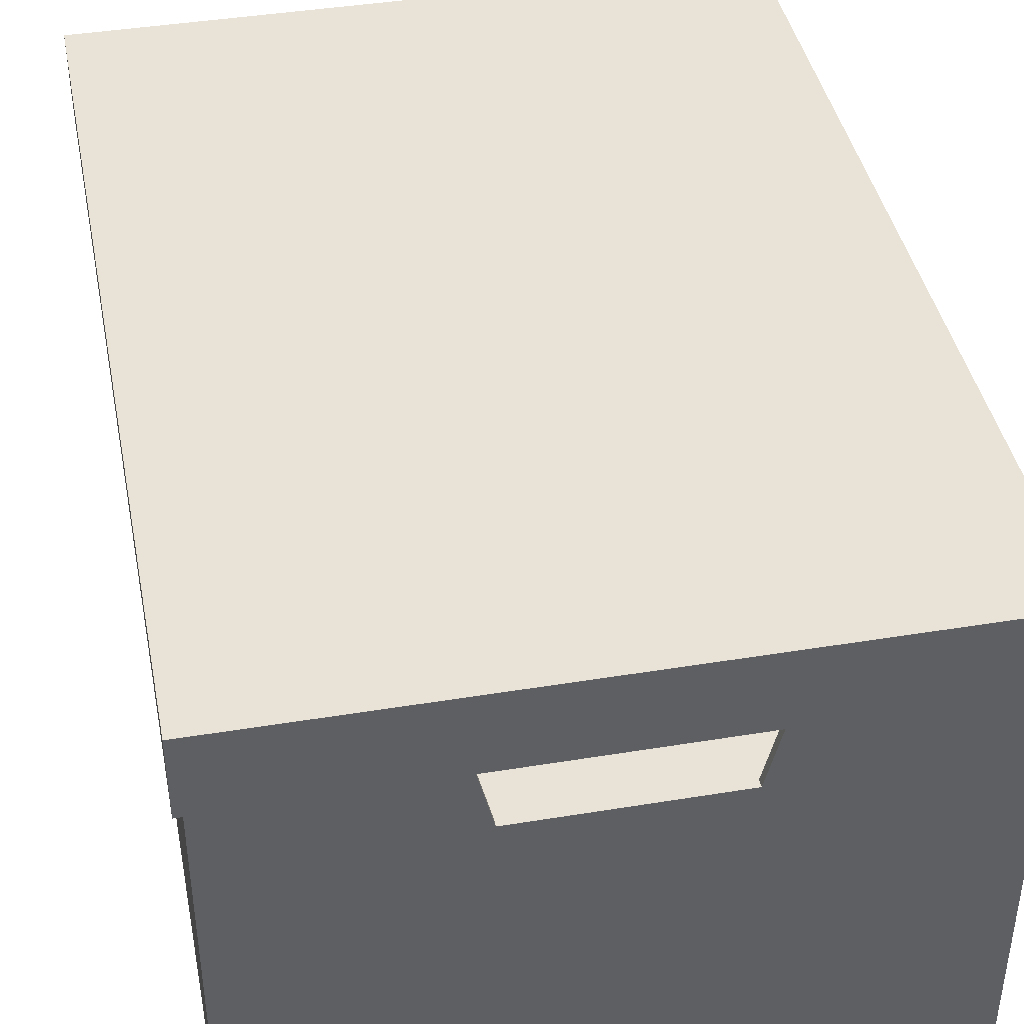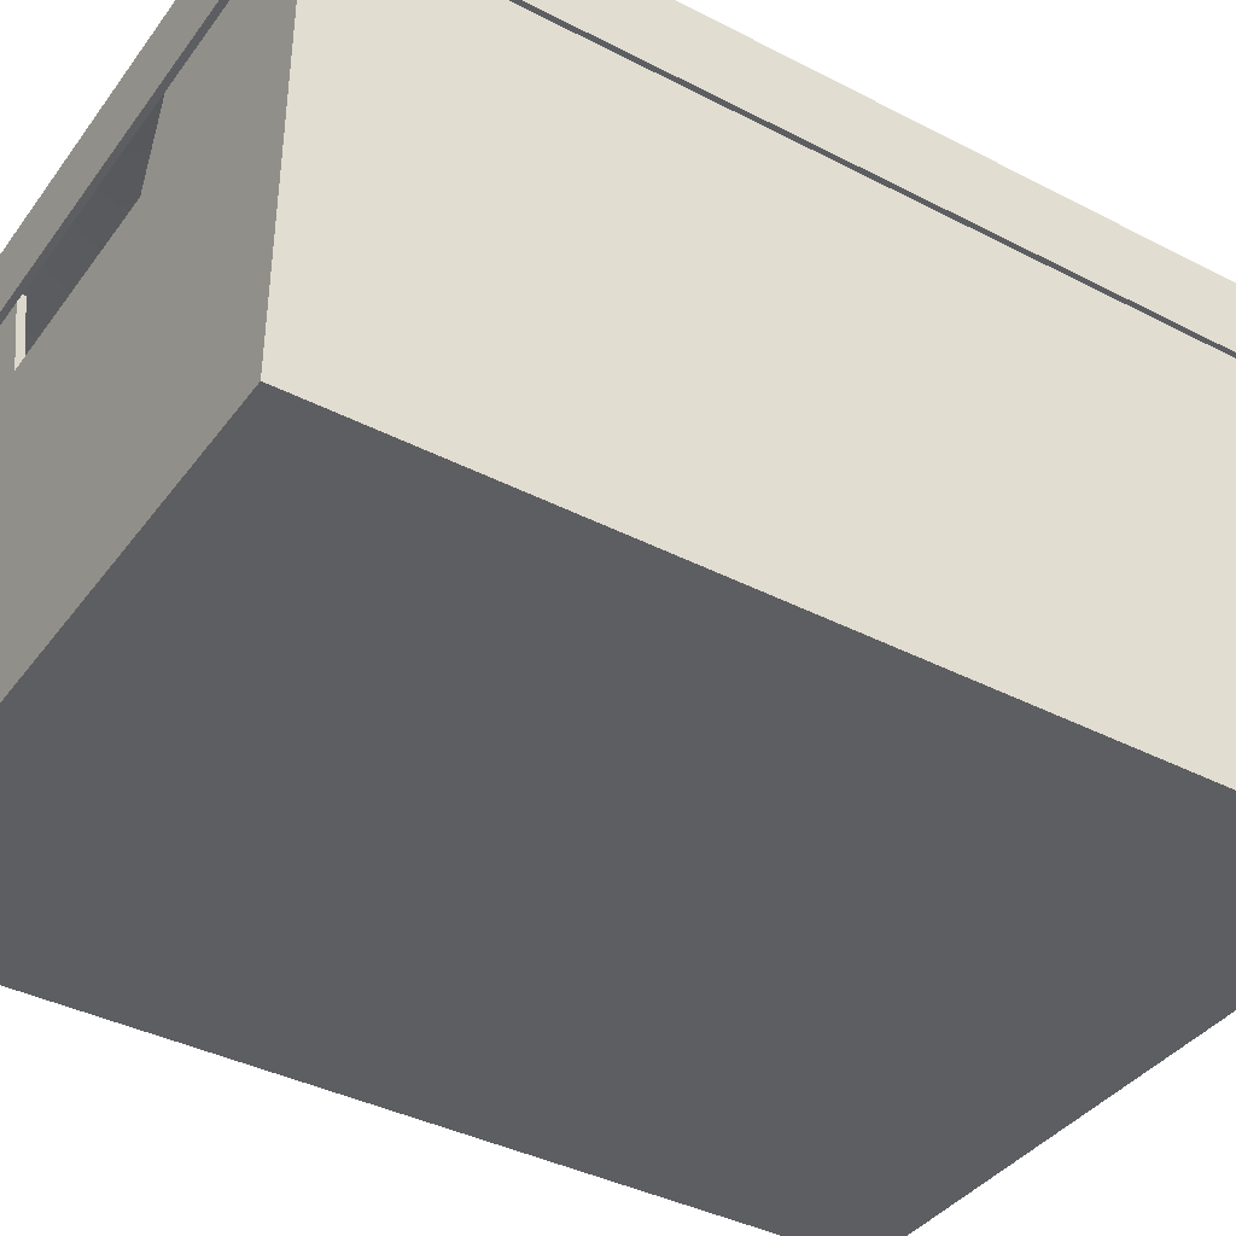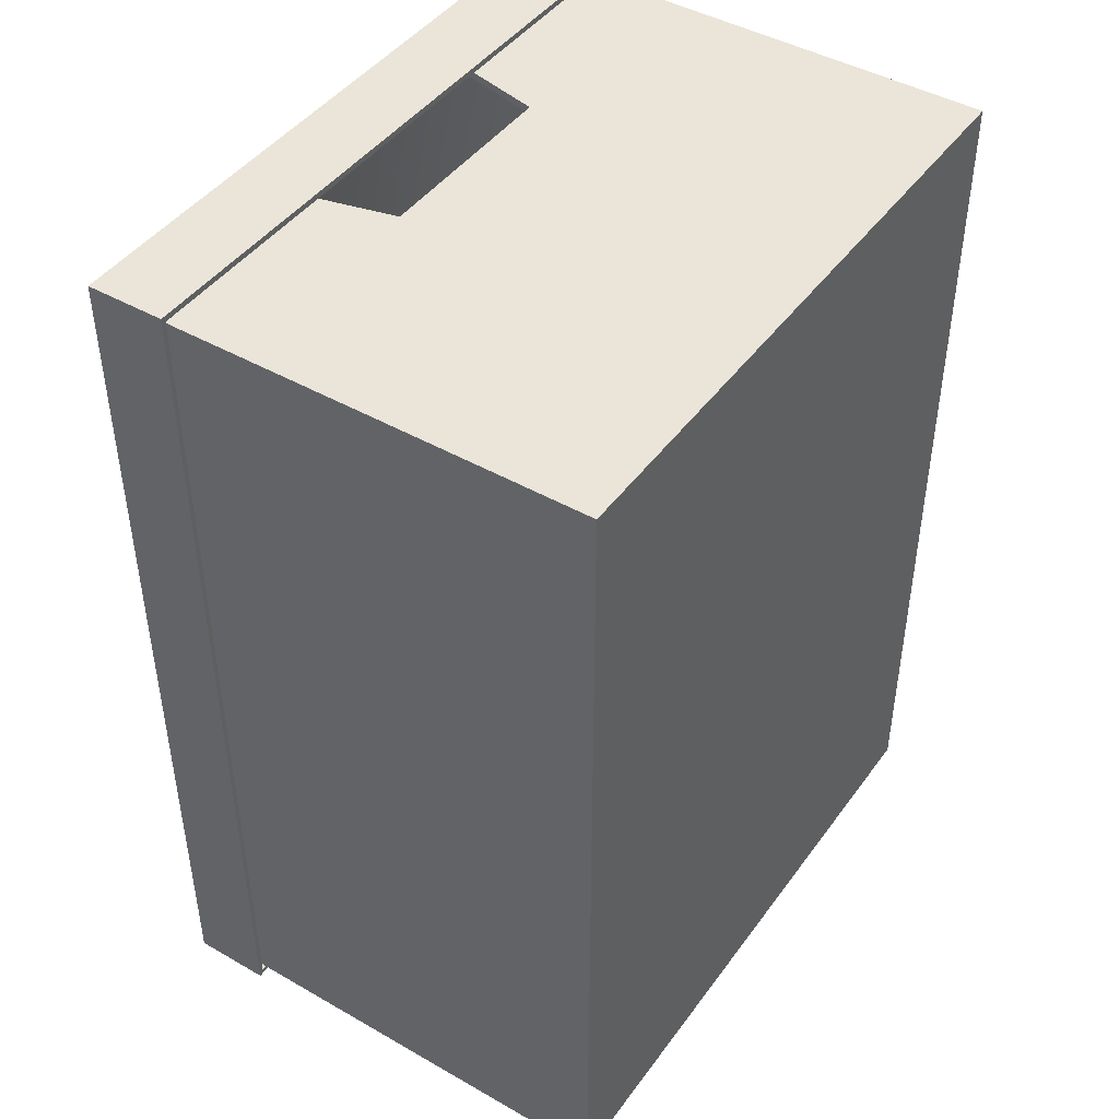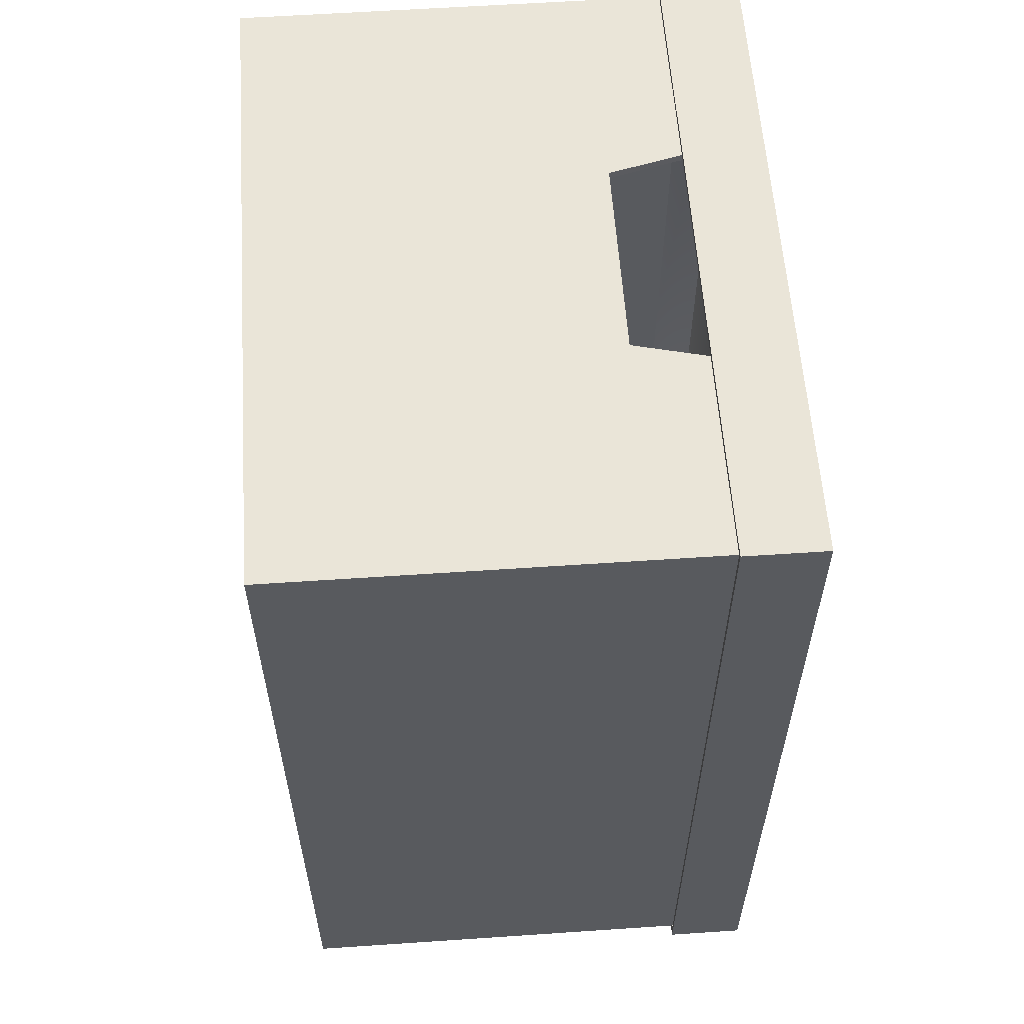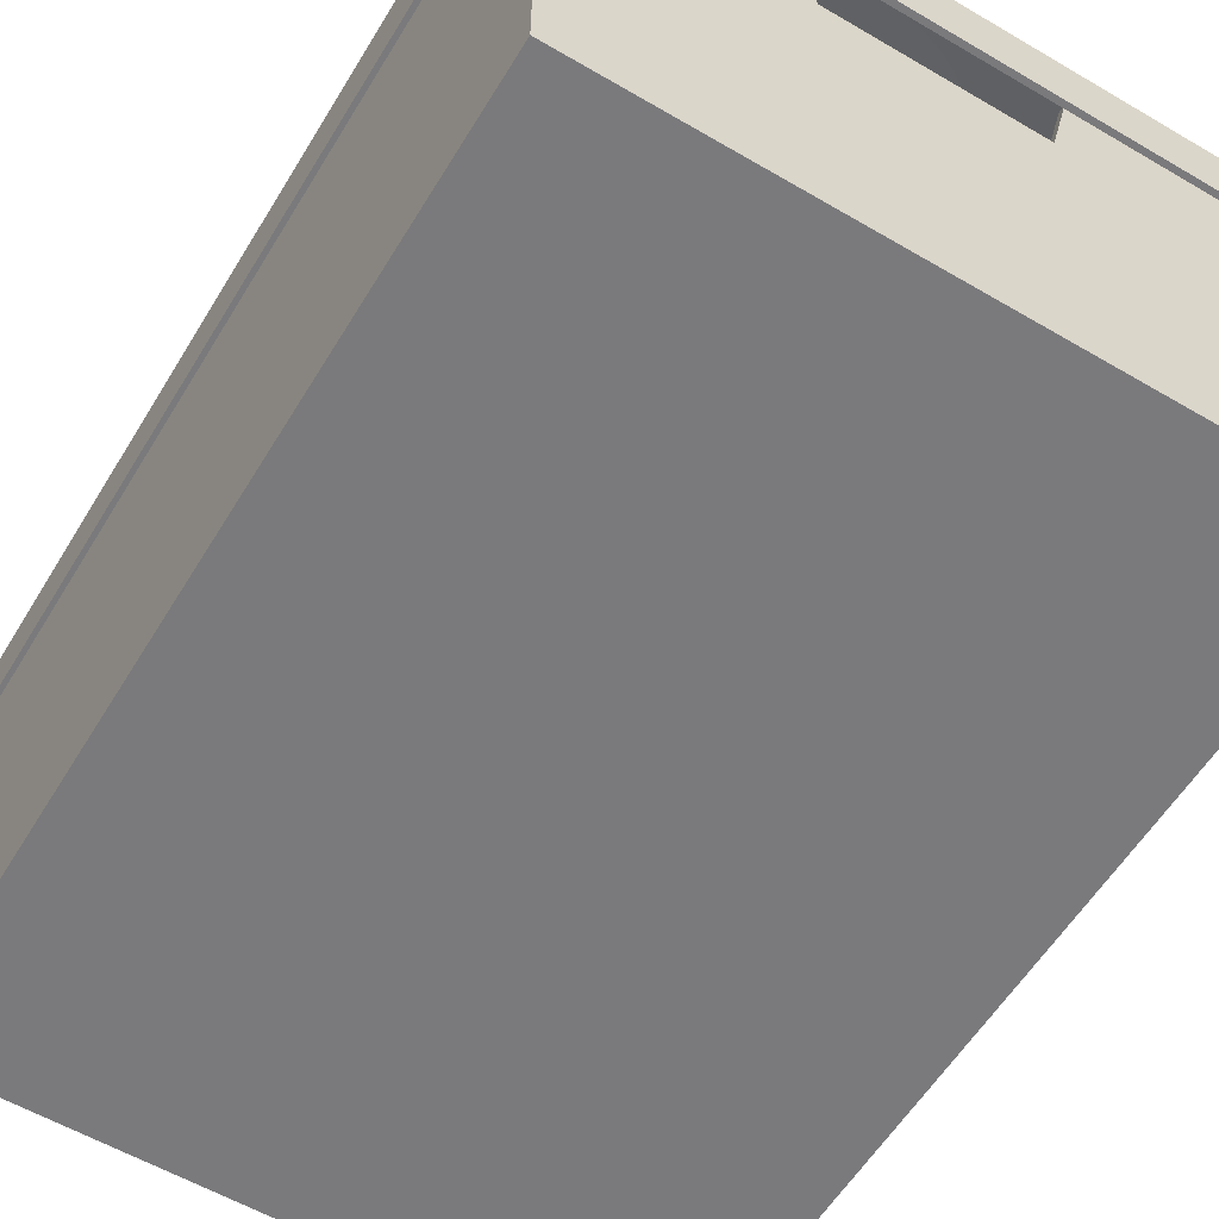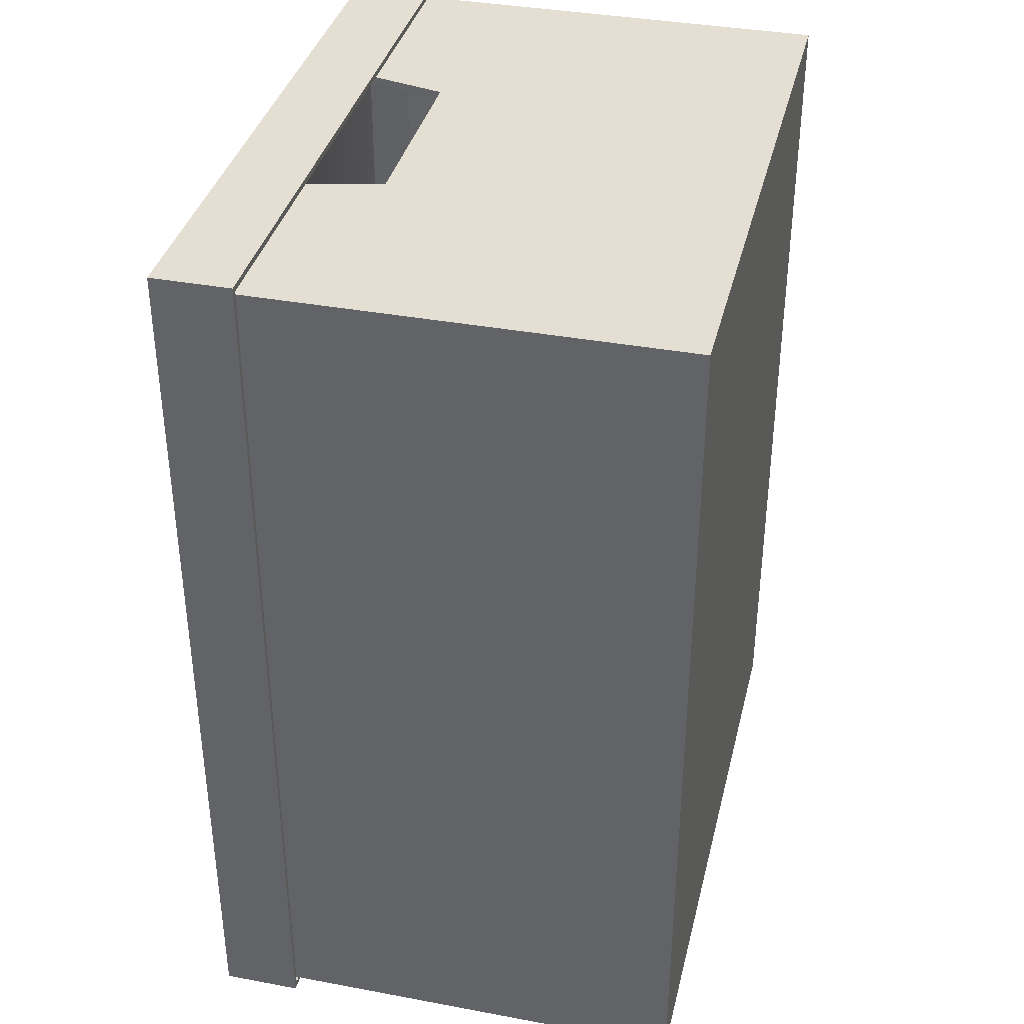
<metadata>
{"format":"obj","ext":"obj","renderer":"f3d","projection":"perspective","resolution":1024,"background":"white","views":[{"elev":41.7,"azim":168.8,"up":"+Y"},{"elev":-39.3,"azim":57.3,"up":"+Y"},{"elev":44.7,"azim":-56.4,"up":"+Z"},{"elev":58.9,"azim":86.0,"up":"+Z"},{"elev":-58.2,"azim":148.8,"up":"+Y"},{"elev":37.0,"azim":-76.5,"up":"+Z"}]}
</metadata>
<code>
o lid
v 0.1272 0.1605 -0.1749
v -0.1272 0.1605 0.1749
v 0.1272 0.1605 0.1749
v -0.1272 0.1605 -0.1749
v 0.1272 0.1908 -0.1749
v -0.1272 0.1908 0.1749
v 0.1272 0.1908 0.1749
v -0.1272 0.1908 -0.1749
v 0.1253 0.1605 -0.1726
v -0.1253 0.1605 0.1726
v 0.1253 0.1605 0.1726
v -0.1253 0.1605 -0.1726
v 0.1253 0.1892 -0.1725
v -0.1253 0.1892 0.1725
v 0.1253 0.1892 0.1725
v -0.1253 0.1892 -0.1725
f 12 16 14 10
f 11 15 13 9
f 9 13 16 12
f 2 6 8 4
f 10 14 15 11
f 1 4 8 5
f 7 6 2 3
f 9 12 4 1
f 3 2 10 11
f 11 9 1 3
f 2 4 12 10
f 6 7 5 8
f 3 1 5 7
f 16 13 15 14
o box
v -0.1242 0.1714 0
v -0.1242 0.07427 0
v -0.04752 0.1714 -0.1708
v -0.03843 0.1334 -0.1708
v -0.1242 0.1714 -0.1708
v -0.1242 0.07427 -0.1708
v -0.1242 -0 0
v -0.1242 -0 -0.1708
v -0.1216 0.07427 0
v -0.1216 0.1714 0
v -0.04752 0.1714 -0.1679
v -0.03843 0.1334 -0.1679
v -0.1213 0.005453 0
v -0.1215 0.07427 -0.1679
v -0.1216 0.1714 -0.1679
v -0.1214 0.005453 -0.1677
v -0.07796 -0 0
v -0.07796 -0 -0.1708
v -0.07796 0.07427 -0.1708
v -0.07796 0.1714 -0.1708
v -0.07796 0.1714 -0.1679
v -0.07796 0.005453 0
v -0.07796 0.005453 -0.1676
v -0.07796 0.07427 -0.1679
v 0 0.005453 -0.1676
v 0 0.1334 -0.1679
v 0 0.1334 -0.1708
v 0 -0 0
v 0 -0 -0.1708
v 0 0.07427 -0.1708
v 0 0.005453 0
v 0 0.07427 -0.1679
v 0.1242 0.1714 0
v 0.1242 0.07427 0
v 0.04752 0.1714 -0.1708
v 0.03843 0.1334 -0.1708
v 0.1242 0.1714 -0.1708
v 0.1242 0.07427 -0.1708
v 0.1242 -0 0
v 0.1242 -0 -0.1708
v 0.1216 0.07427 0
v 0.1216 0.1714 0
v 0.04752 0.1714 -0.1679
v 0.03843 0.1334 -0.1679
v 0.1213 0.005453 0
v 0.1215 0.07427 -0.1679
v 0.1216 0.1714 -0.1679
v 0.1214 0.005453 -0.1677
v 0.07796 -0 0
v 0.07796 -0 -0.1708
v 0.07796 0.07427 -0.1708
v 0.07796 0.1714 -0.1708
v 0.07796 0.1714 -0.1679
v 0.07796 0.005453 0
v 0.07796 0.005453 -0.1676
v 0.07796 0.07427 -0.1679
v -0.04752 0.1714 0.1708
v -0.03843 0.1334 0.1708
v -0.1242 0.1714 0.1708
v -0.1242 0.07427 0.1708
v -0.1242 -0 0.1708
v -0.04752 0.1714 0.1679
v -0.03843 0.1334 0.1679
v -0.1215 0.07427 0.1679
v -0.1216 0.1714 0.1679
v -0.1214 0.005453 0.1677
v -0.07796 -0 0.1708
v -0.07796 0.07427 0.1708
v -0.07796 0.1714 0.1708
v -0.07796 0.1714 0.1679
v -0.07796 0.005453 0.1676
v -0.07796 0.07427 0.1679
v 0 0.005453 0.1676
v 0 0.1334 0.1679
v 0 0.1334 0.1708
v 0 -0 0.1708
v 0 0.07427 0.1708
v 0 0.07427 0.1679
v 0.04752 0.1714 0.1708
v 0.03843 0.1334 0.1708
v 0.1242 0.1714 0.1708
v 0.1242 0.07427 0.1708
v 0.1242 -0 0.1708
v 0.04752 0.1714 0.1679
v 0.03843 0.1334 0.1679
v 0.1215 0.07427 0.1679
v 0.1216 0.1714 0.1679
v 0.1214 0.005453 0.1677
v 0.07796 -0 0.1708
v 0.07796 0.07427 0.1708
v 0.07796 0.1714 0.1708
v 0.07796 0.1714 0.1679
v 0.07796 0.005453 0.1676
v 0.07796 0.07427 0.1679
f 25 30 31 26
f 39 41 48 40
f 39 32 29 38
f 22 24 23 18
f 17 21 22 18
f 22 21 36 35
f 35 46 45 34
f 37 36 21 31
f 32 30 25 29
f 23 24 34 33
f 28 20 19 27
f 36 37 27 19
f 40 28 27 37
f 43 46 35 20
f 35 36 19 20
f 38 47 41 39
f 22 35 34 24
f 39 40 30 32
f 31 21 17 26
f 48 42 28 40
f 44 33 34 45
f 28 42 43 20
f 30 40 37 31
f 57 58 63 62
f 71 72 48 41
f 71 70 61 64
f 54 50 55 56
f 49 50 54 53
f 54 67 68 53
f 67 66 45 46
f 69 63 53 68
f 64 61 57 62
f 55 65 66 56
f 60 59 51 52
f 68 51 59 69
f 72 69 59 60
f 43 52 67 46
f 67 52 51 68
f 70 71 41 47
f 54 56 66 67
f 71 64 62 72
f 63 58 49 53
f 48 72 60 42
f 44 45 66 65
f 60 52 43 42
f 62 63 69 72
f 25 26 81 80
f 87 88 94 89
f 87 38 29 82
f 76 18 23 77
f 17 18 76 75
f 76 84 85 75
f 84 83 92 93
f 86 81 75 85
f 82 29 25 80
f 23 33 83 77
f 79 78 73 74
f 85 73 78 86
f 88 86 78 79
f 91 74 84 93
f 84 74 73 85
f 38 87 89 47
f 76 77 83 84
f 87 82 80 88
f 81 26 17 75
f 94 88 79 90
f 44 92 83 33
f 79 74 91 90
f 80 81 86 88
f 57 102 103 58
f 109 89 94 110
f 109 104 61 70
f 98 99 55 50
f 49 97 98 50
f 98 97 107 106
f 106 93 92 105
f 108 107 97 103
f 104 102 57 61
f 55 99 105 65
f 101 96 95 100
f 107 108 100 95
f 110 101 100 108
f 91 93 106 96
f 106 107 95 96
f 70 47 89 109
f 98 106 105 99
f 109 110 102 104
f 103 97 49 58
f 94 90 101 110
f 44 65 105 92
f 101 90 91 96
f 102 110 108 103

</code>
